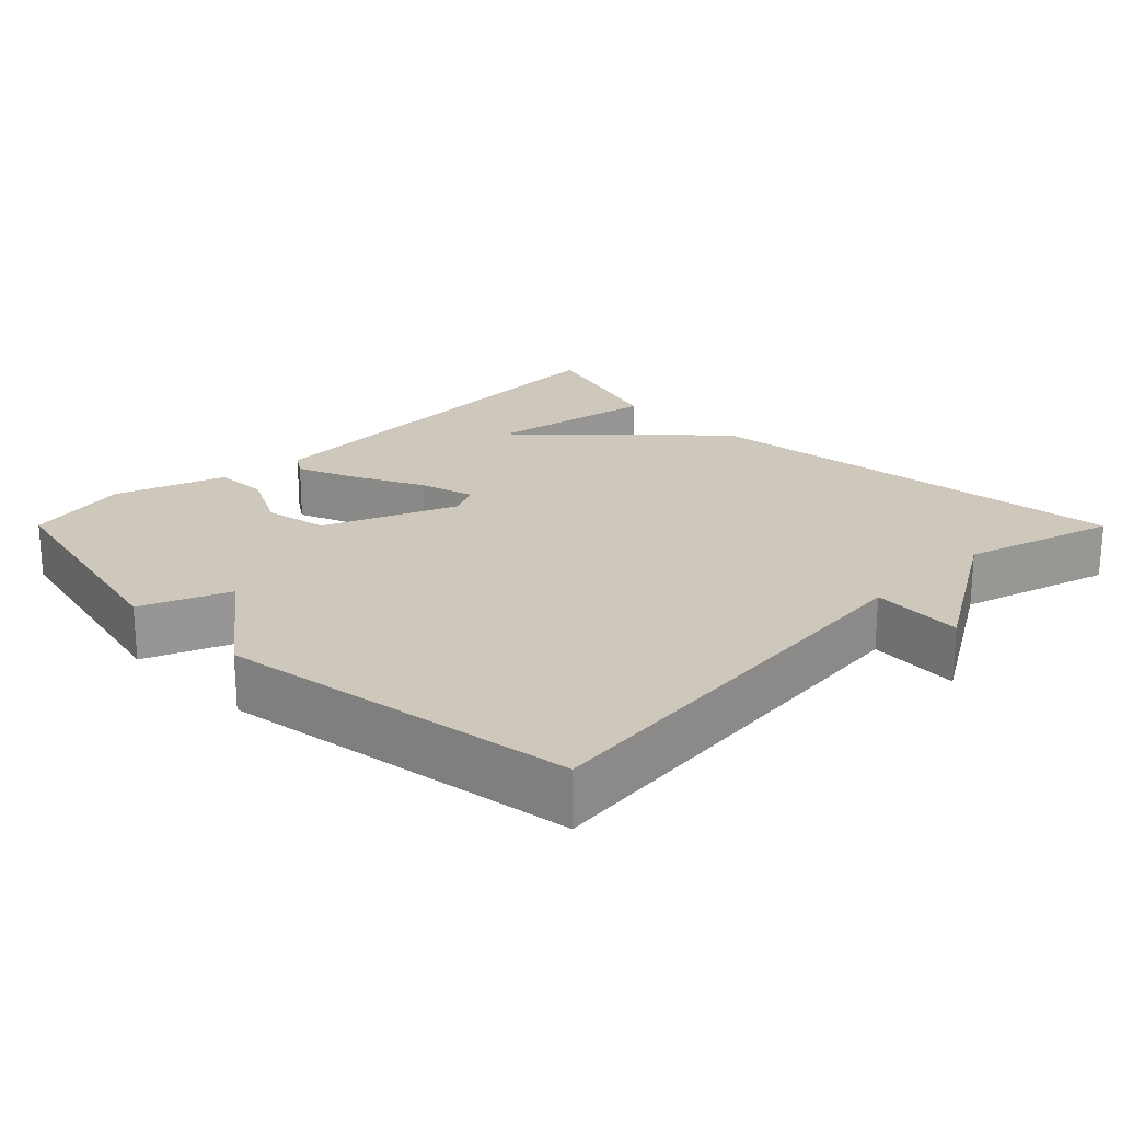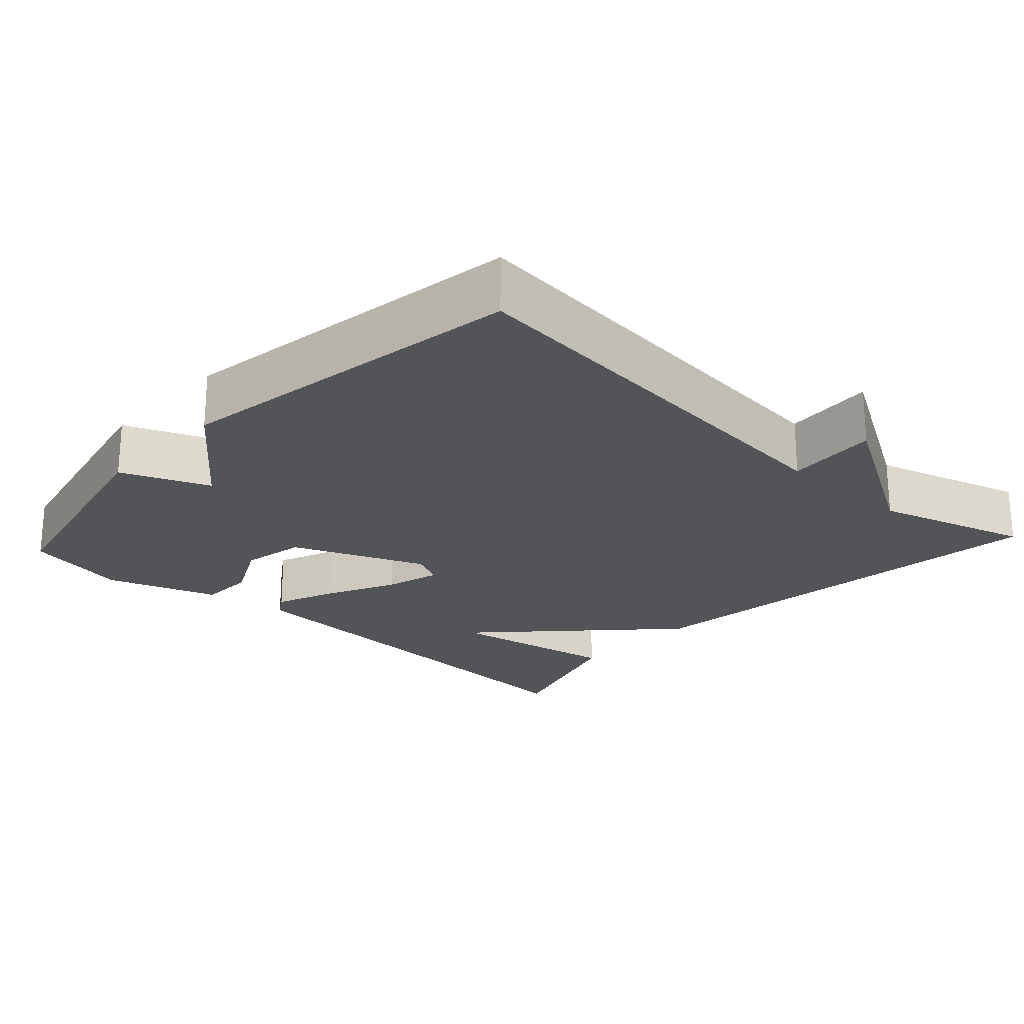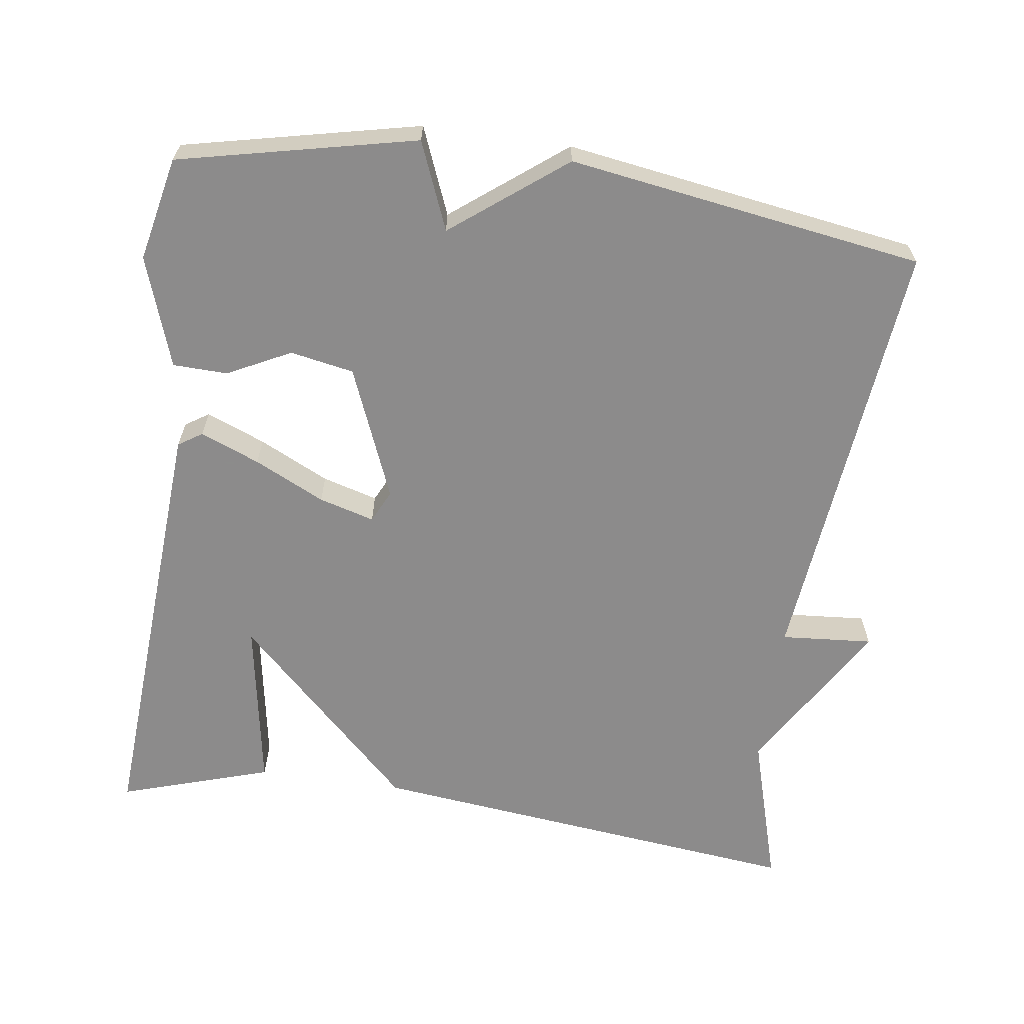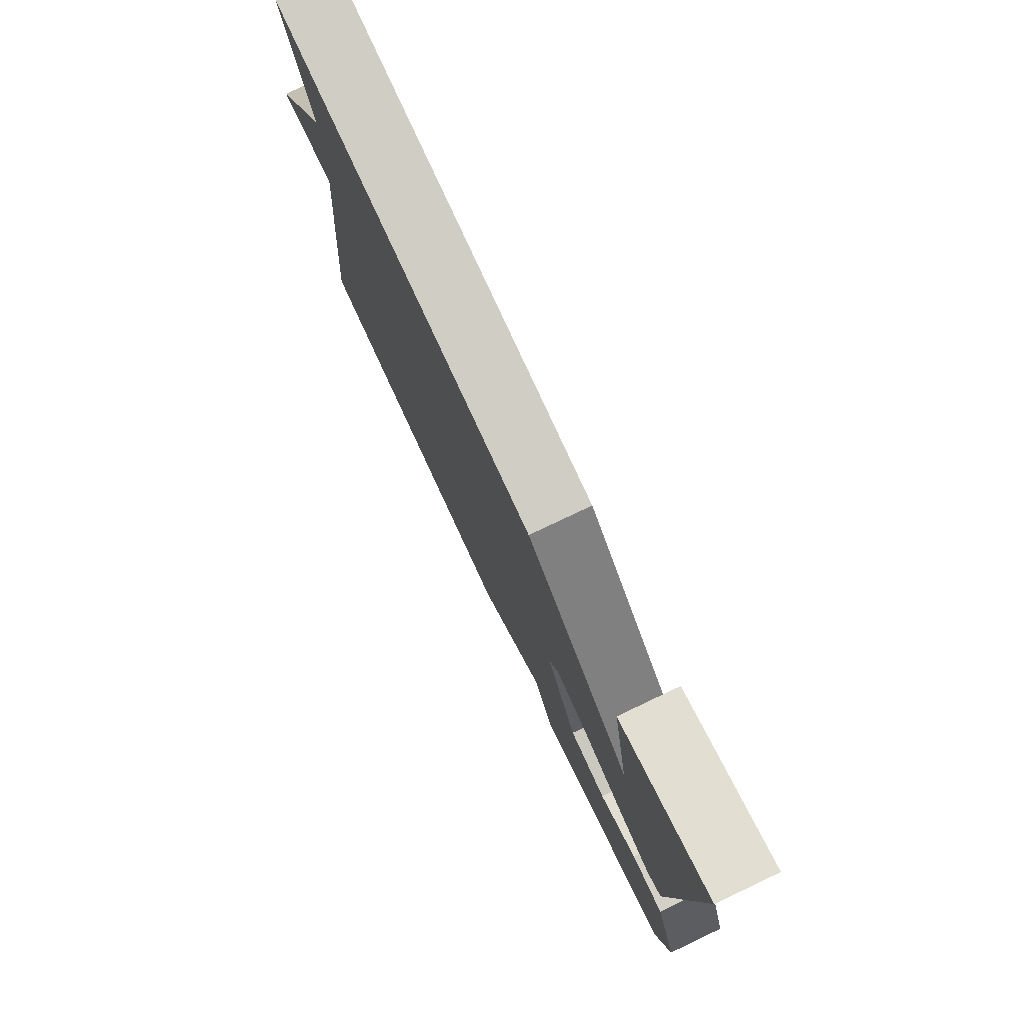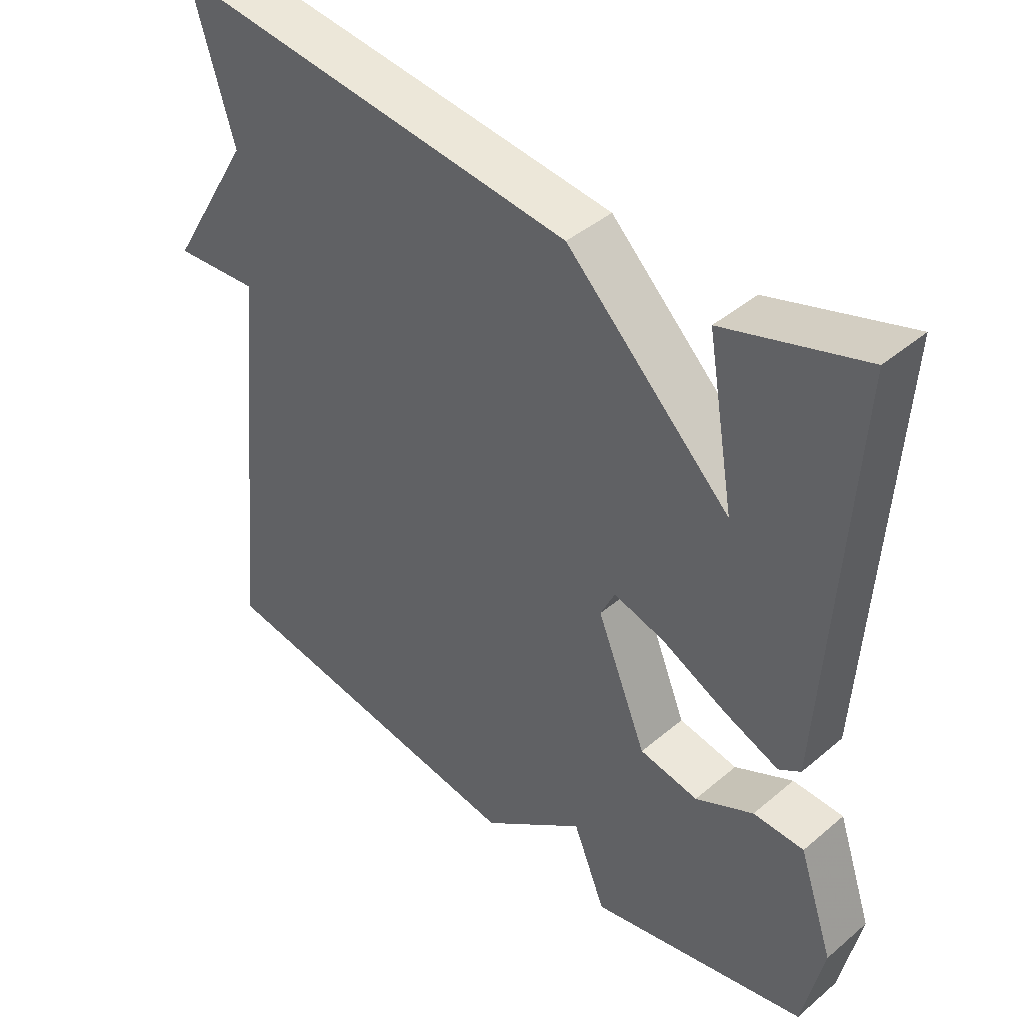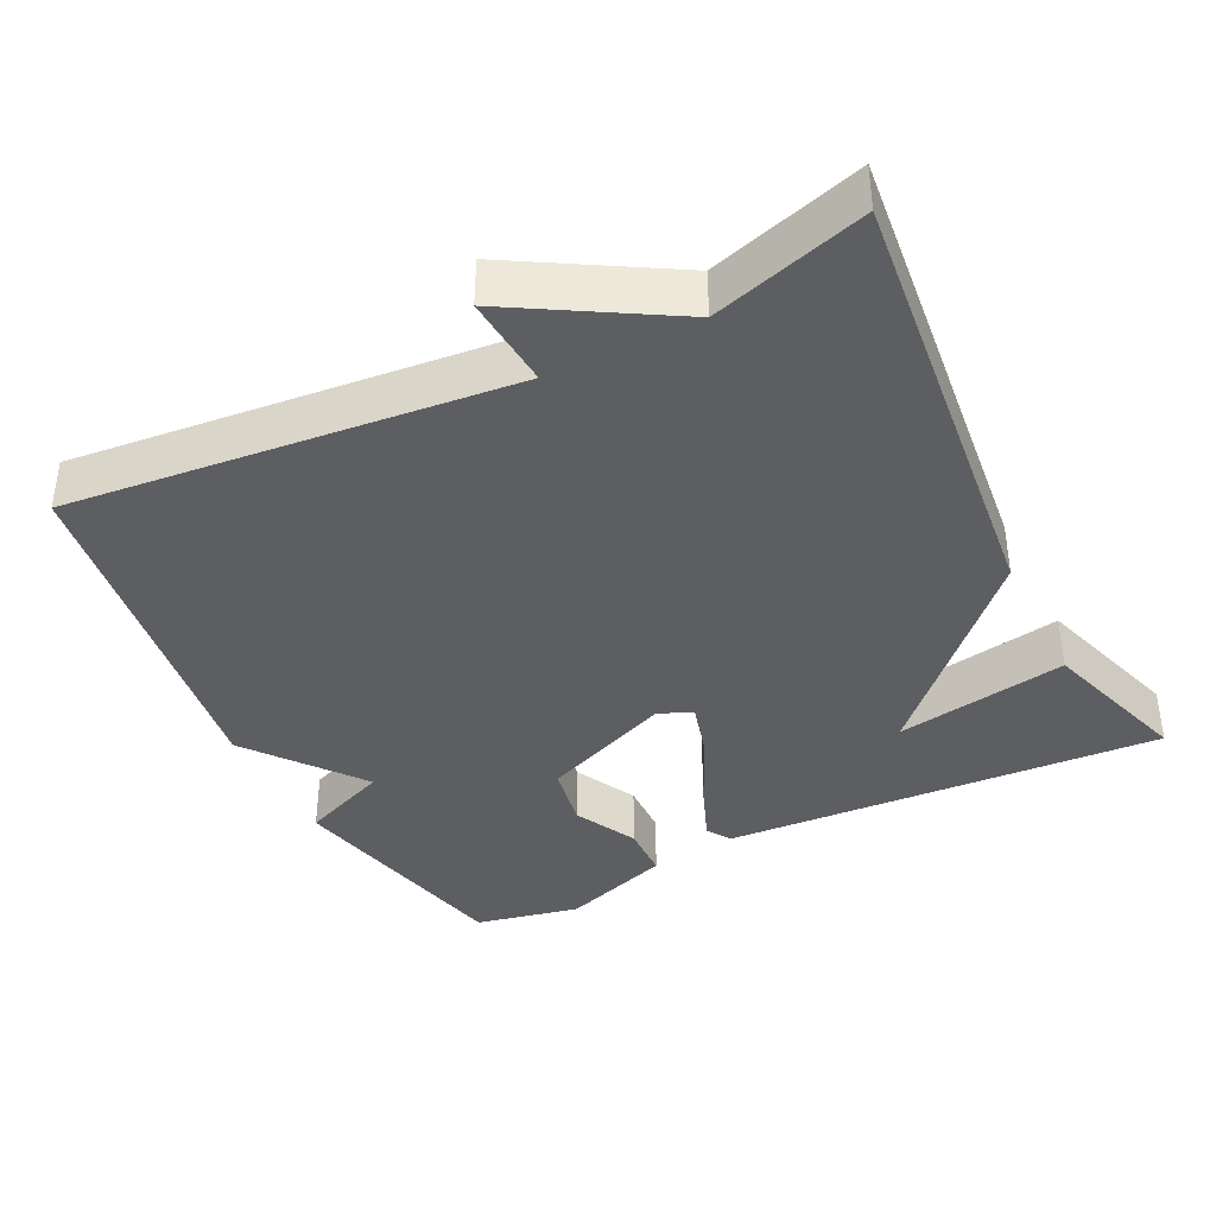
<metadata>
{"format":"obj","ext":"obj","renderer":"f3d","projection":"perspective","resolution":1024,"background":"white","views":[{"elev":21.8,"azim":-134.9,"up":"+Y"},{"elev":-22.9,"azim":-132.7,"up":"+Y"},{"elev":-64.0,"azim":171.9,"up":"+Y"},{"elev":78.8,"azim":64.6,"up":"+Z"},{"elev":42.2,"azim":44.7,"up":"+Z"},{"elev":-38.8,"azim":-63.4,"up":"+Y"}]}
</metadata>
<code>
v -0.5 0.07 -0.5
v -0.439 0.07 0.093
v -0.563 0.07 0.083
v -0.439 0.07 0.293
v -0.5 0.07 0.5
v 0.096 0.07 0.435
v 0.336 0.07 0.203
v 0.296 0.07 0.435
v 0.5 0.07 0.5
v 0.464 0.07 -0.091
v 0.432 0.07 -0.112
v 0.352 0.07 -0.08
v 0.257 0.07 -0.034
v 0.182 0.07 -0.013
v 0.161 0.07 -0.057
v 0.234 0.07 -0.235
v 0.32 0.07 -0.251
v 0.405 0.07 -0.208
v 0.479 0.07 -0.21
v 0.53 0.07 -0.359
v 0.5 0.07 -0.5
v 0.18 0.07 -0.572
v 0.132 0.07 -0.454
v -0.02 0.07 -0.572
v -0.5 0 -0.5
v -0.439 0 0.093
v -0.563 0 0.083
v -0.439 0 0.293
v -0.5 0 0.5
v 0.096 0 0.435
v 0.336 0 0.203
v 0.296 0 0.435
v 0.5 0 0.5
v 0.464 0 -0.091
v 0.432 0 -0.112
v 0.352 0 -0.08
v 0.257 0 -0.034
v 0.182 0 -0.013
v 0.161 0 -0.057
v 0.234 0 -0.235
v 0.32 0 -0.251
v 0.405 0 -0.208
v 0.479 0 -0.21
v 0.53 0 -0.359
v 0.5 0 -0.5
v 0.18 0 -0.572
v 0.132 0 -0.454
v -0.02 0 -0.572
f 23 24 1 2
f 21 22 23
f 20 21 23
f 19 20 23
f 18 19 23
f 17 18 23
f 16 17 23
f 15 16 23 2
f 14 15 2
f 11 12 13
f 10 11 13
f 9 10 13
f 7 8 9
f 7 9 13
f 7 13 14
f 6 7 14
f 5 6 14
f 4 5 14
f 2 3 4
f 2 4 14
f 26 25 48 47
f 47 46 45
f 47 45 44
f 47 44 43
f 47 43 42
f 47 42 41
f 47 41 40
f 26 47 40 39
f 26 39 38
f 37 36 35
f 37 35 34
f 37 34 33
f 33 32 31
f 37 33 31
f 38 37 31
f 38 31 30
f 38 30 29
f 38 29 28
f 28 27 26
f 38 28 26
f 1 25 26 2
f 2 26 27 3
f 3 27 28 4
f 4 28 29 5
f 5 29 30 6
f 6 30 31 7
f 7 31 32 8
f 8 32 33 9
f 9 33 34 10
f 10 34 35 11
f 11 35 36 12
f 12 36 37 13
f 13 37 38 14
f 14 38 39 15
f 15 39 40 16
f 16 40 41 17
f 17 41 42 18
f 18 42 43 19
f 19 43 44 20
f 20 44 45 21
f 21 45 46 22
f 22 46 47 23
f 23 47 48 24
f 24 48 25 1

</code>
